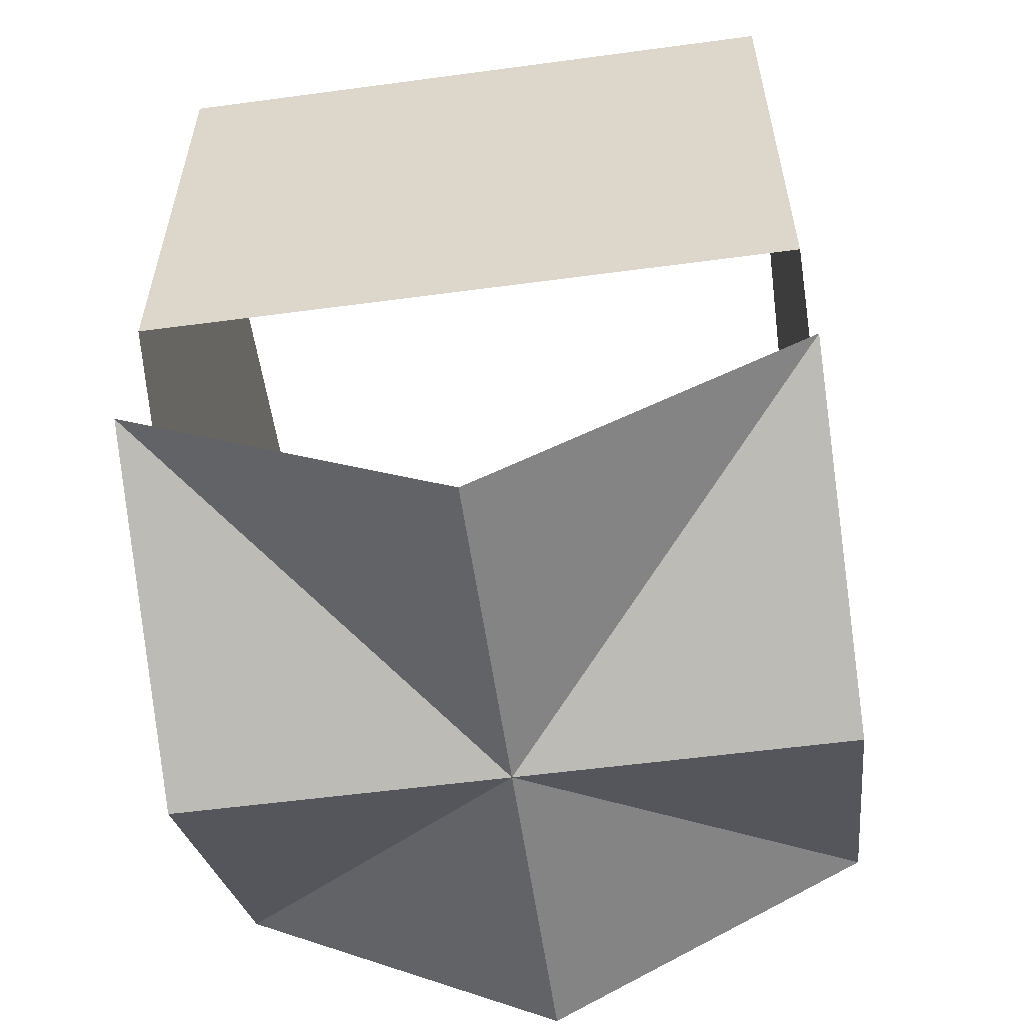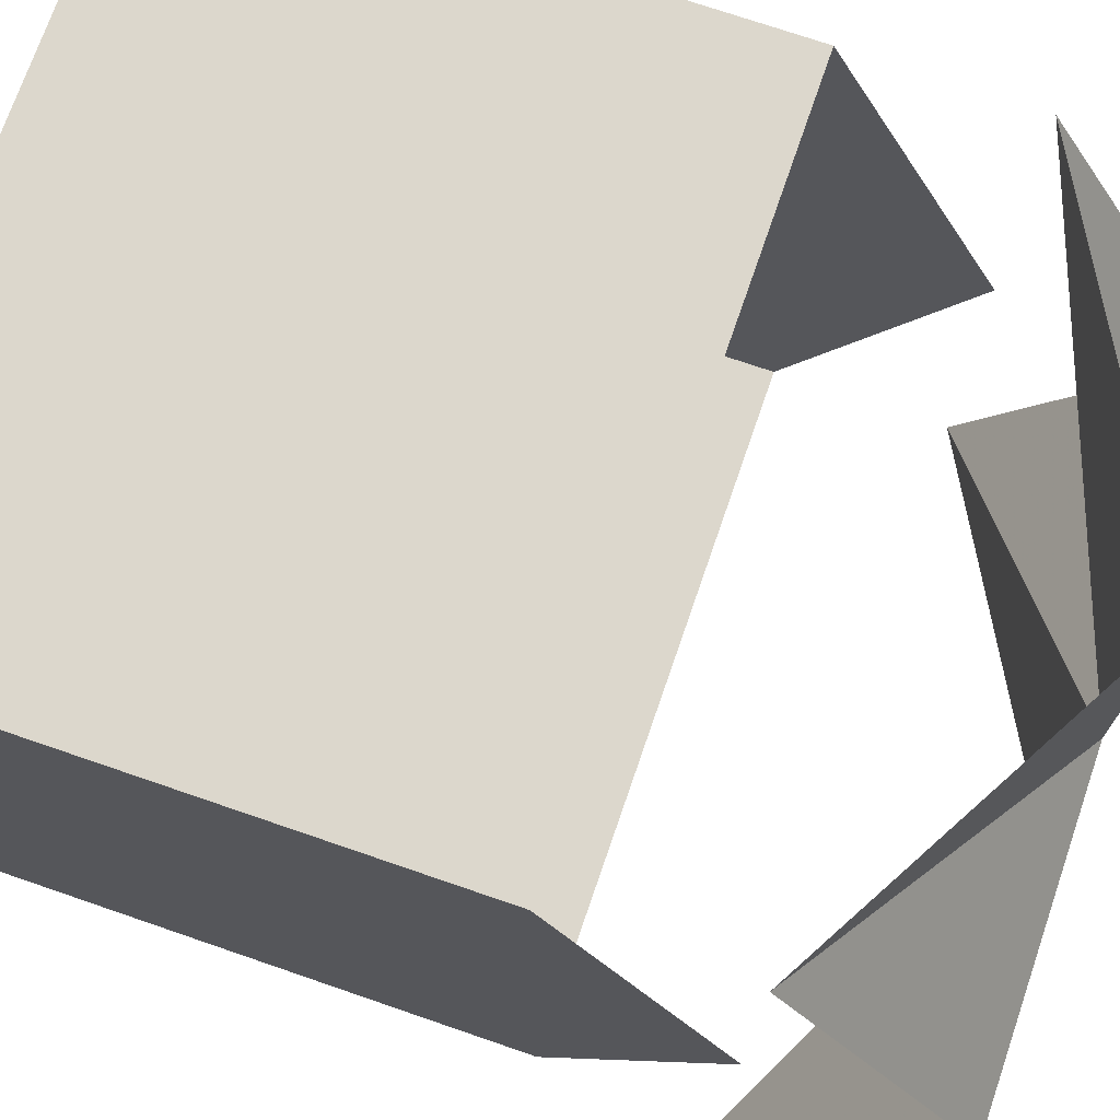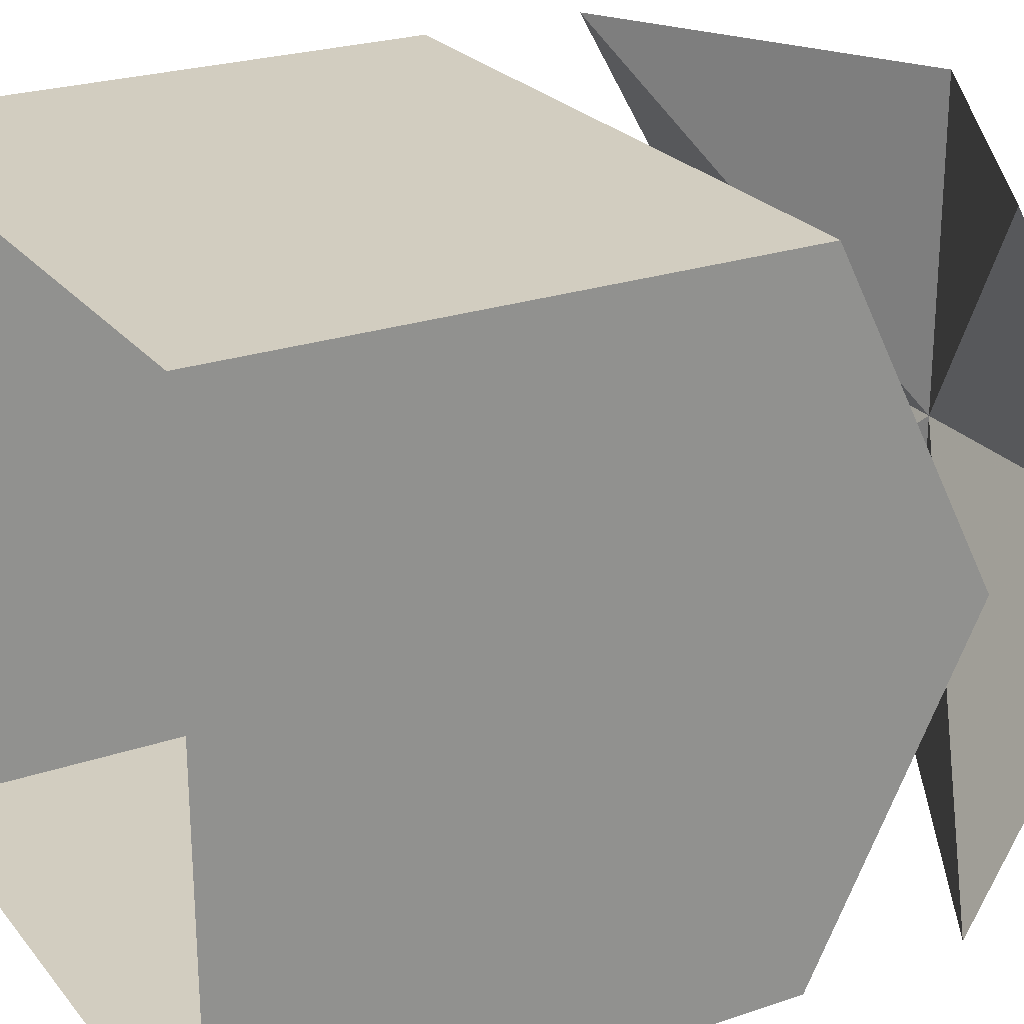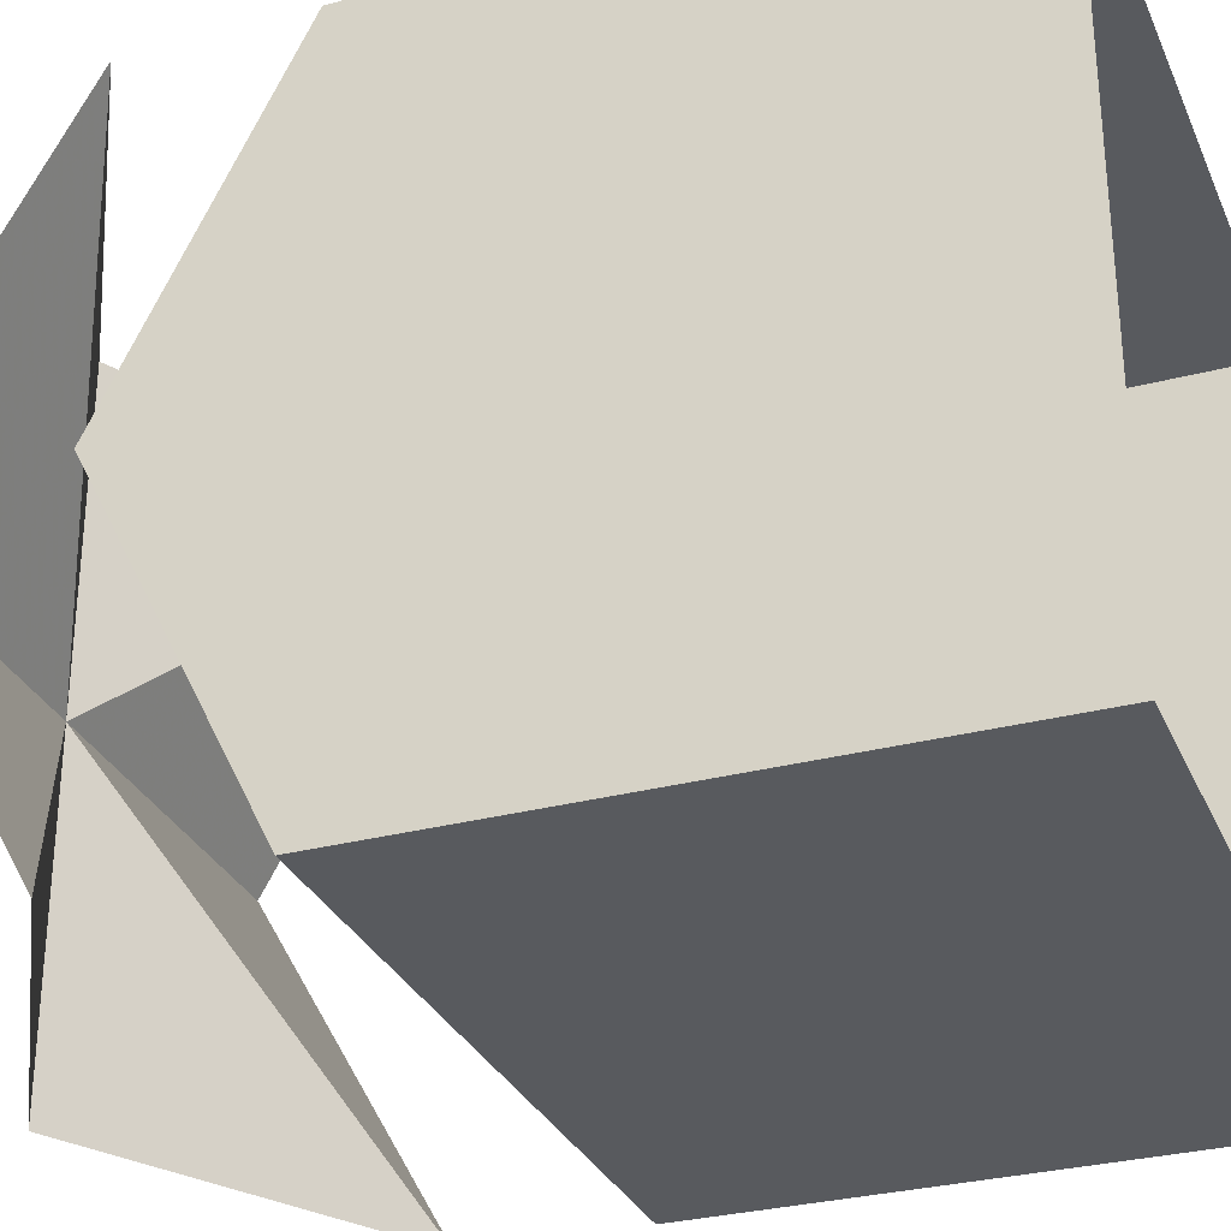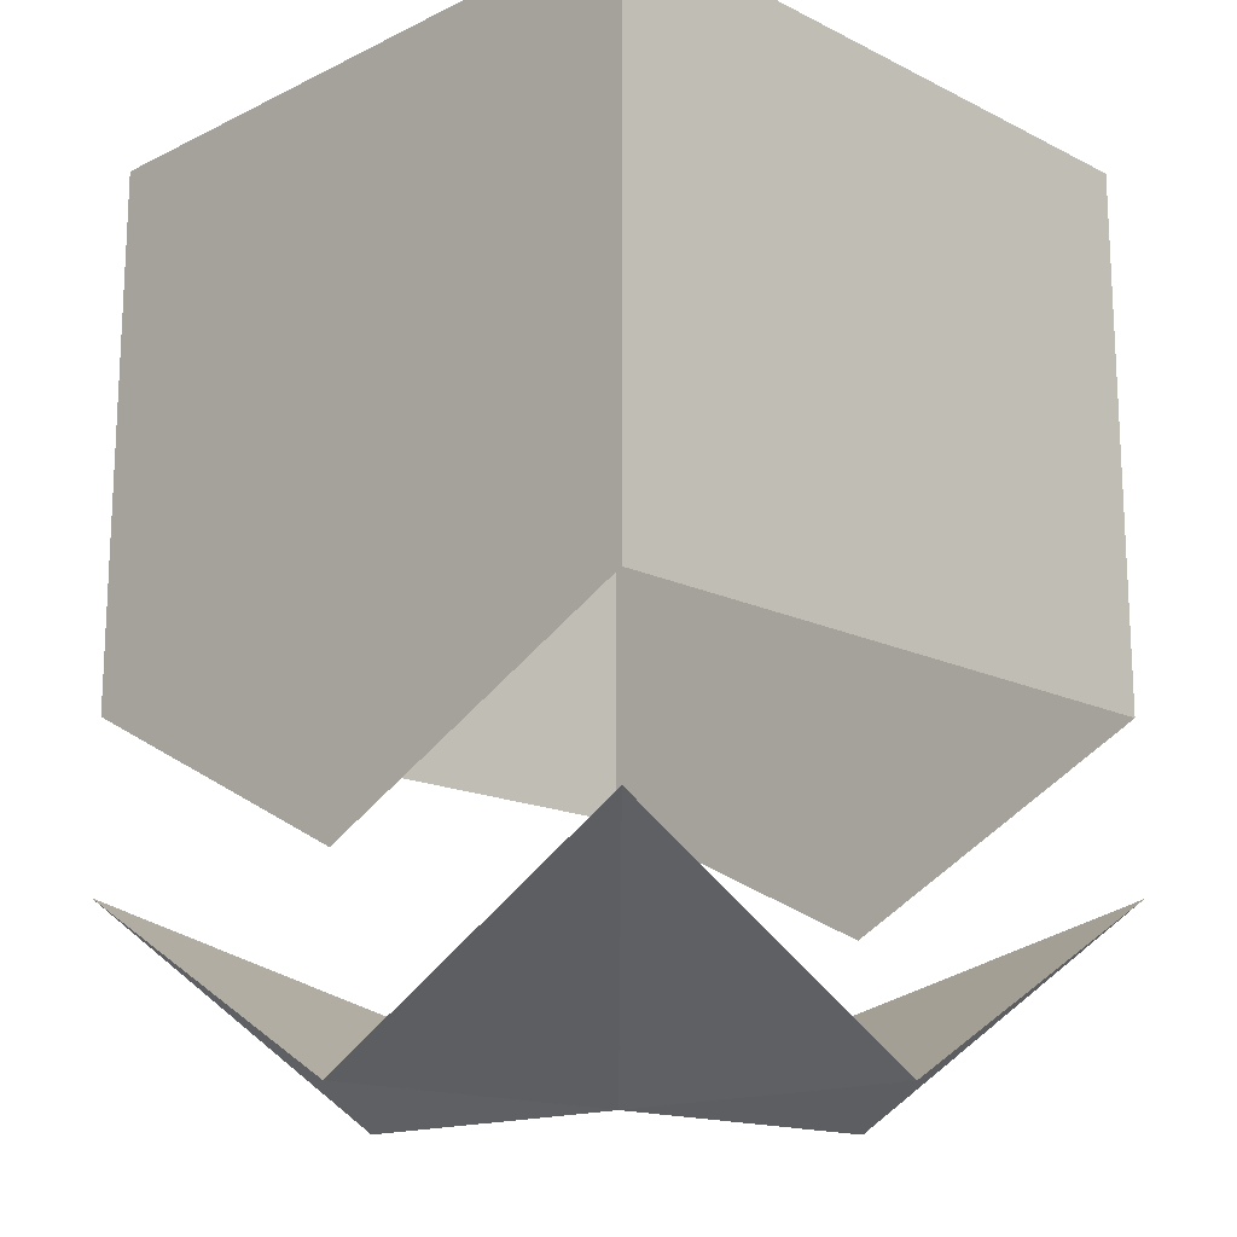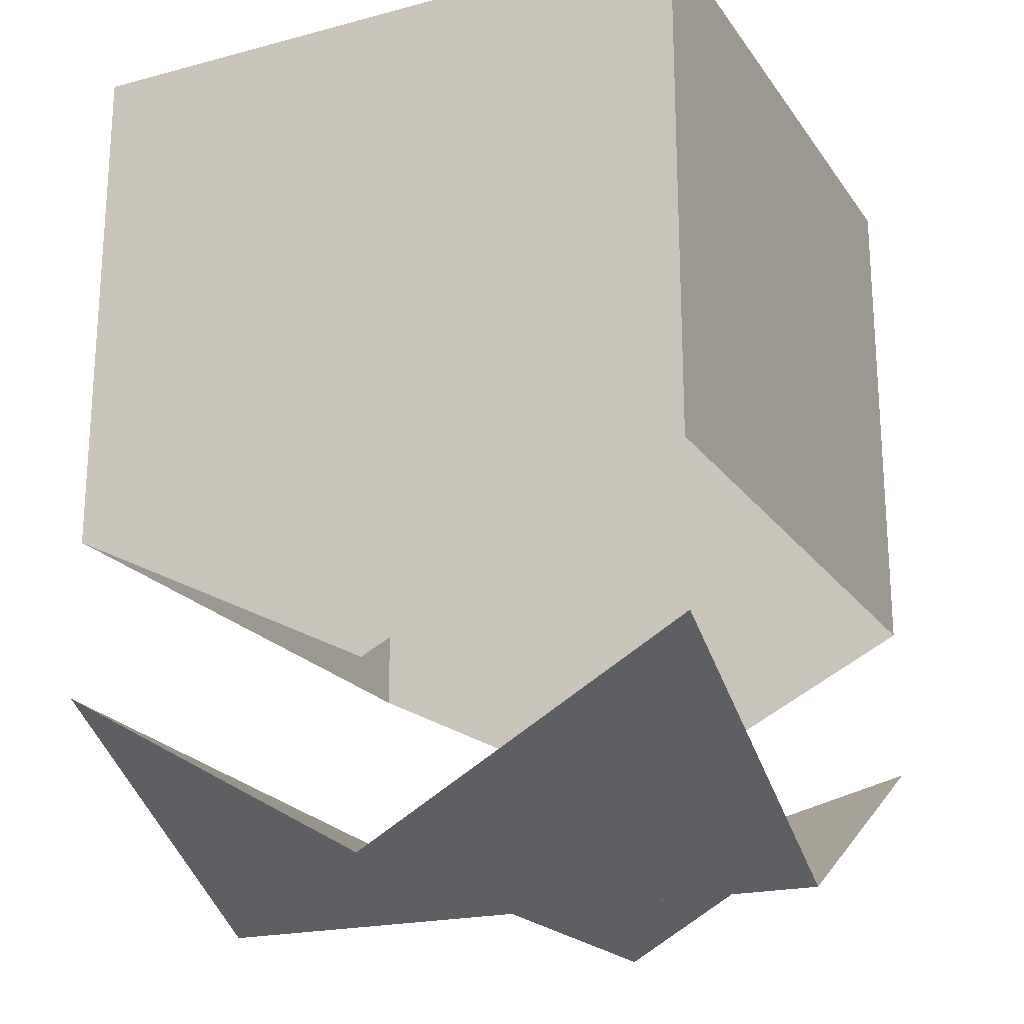
<metadata>
{"format":"obj","ext":"obj","renderer":"f3d","projection":"perspective","resolution":1024,"background":"white","views":[{"elev":-55.8,"azim":-172.0,"up":"+Y"},{"elev":72.8,"azim":-71.0,"up":"+Z"},{"elev":24.4,"azim":-119.2,"up":"+Z"},{"elev":-30.6,"azim":110.8,"up":"+Z"},{"elev":-15.9,"azim":-45.3,"up":"+Y"},{"elev":-20.7,"azim":115.4,"up":"+Y"}]}
</metadata>
<code>
v -0.5 -1.344 0
v -0.5 -1.281 0
v -0.5 -1 -0.5
v -0.5 -1.062 -0.5
v 0 -1.344 0
v -0.5 -1.062 0.5
v -0.5 -1 0.5
v -0.5 -1.188 0
v -0.5 -0.9375 -0.5
v 0.5 -0.9375 -0.5
v 0.5 -1 -0.5
v 0.5 -1.062 -0.5
v 0.5 -1.281 0
v 0.5 -1.344 0
v 0 -1.344 -0.5
v 0.5 -1.188 0
v 0.5 -0.8125 -0.5
v 0.5 -1.062 0
v 0.5 -0.9375 0.5
v -0.5 -1.062 0
v -0.5 -0.8125 -0.5
v -0.5 -0.8125 0.5
v -0.5 0 0.5
v -0.5 0 -0.5
v 0.5 0 -0.5
v 0.5 -0.8125 0.5
v -0.5 -0.9375 0.5
v 0.5 -1 0.5
v 0.5 -1.062 0.5
v 0 -1.344 0.5
v 0.5 0 0.5
v -0.5 0.5 -0.5
v -0.5 -1.5 -0.5
v -0.5 0.5 0.5
v 0.5 0.5 0.5
v 0.5 -1.5 0.5
v 0.5 0.5 -0.5
v -0.5 0.6875 -0.5
v 0.5 0.6875 0.5
v -0.5 -1.625 -0.5
v -0.5 -1.625 0.5
v 0.5 -1.625 0.5
v 0.5 -1.625 -0.5
v -0.5 -0.8125 -0.5
v -0.5 -0.8125 -0.5
v -0.5 -0.8125 -0.5
v -0.5 -0.8125 -0.5
f 1 2 3
f 1 3 4
f 1 6 2
f 2 6 7
f 3 11 4
f 4 11 12
f 12 11 13
f 12 13 14
f 13 28 14
f 14 28 29
f 28 7 29
f 29 7 6
f 1 4 5
f 1 5 6
f 12 14 5
f 12 5 15
f 15 5 4
f 14 29 5
f 5 29 30
f 5 30 6
f 2 7 8
f 2 8 9
f 2 9 3
f 3 9 10
f 3 10 11
f 16 19 13
f 16 13 11
f 16 11 10
f 19 27 28
f 19 28 13
f 7 27 8
f 27 7 28
f 16 10 17
f 16 17 18
f 16 18 19
f 20 21 9
f 20 9 8
f 20 8 22
f 21 17 10
f 21 10 9
f 18 26 19
f 19 26 27
f 8 27 22
f 22 27 26
f 20 22 21
f 21 22 23
f 21 23 24
f 21 24 25
f 21 25 17
f 22 26 23
f 23 26 31
f 31 26 17
f 31 17 25
f 26 18 17

</code>
